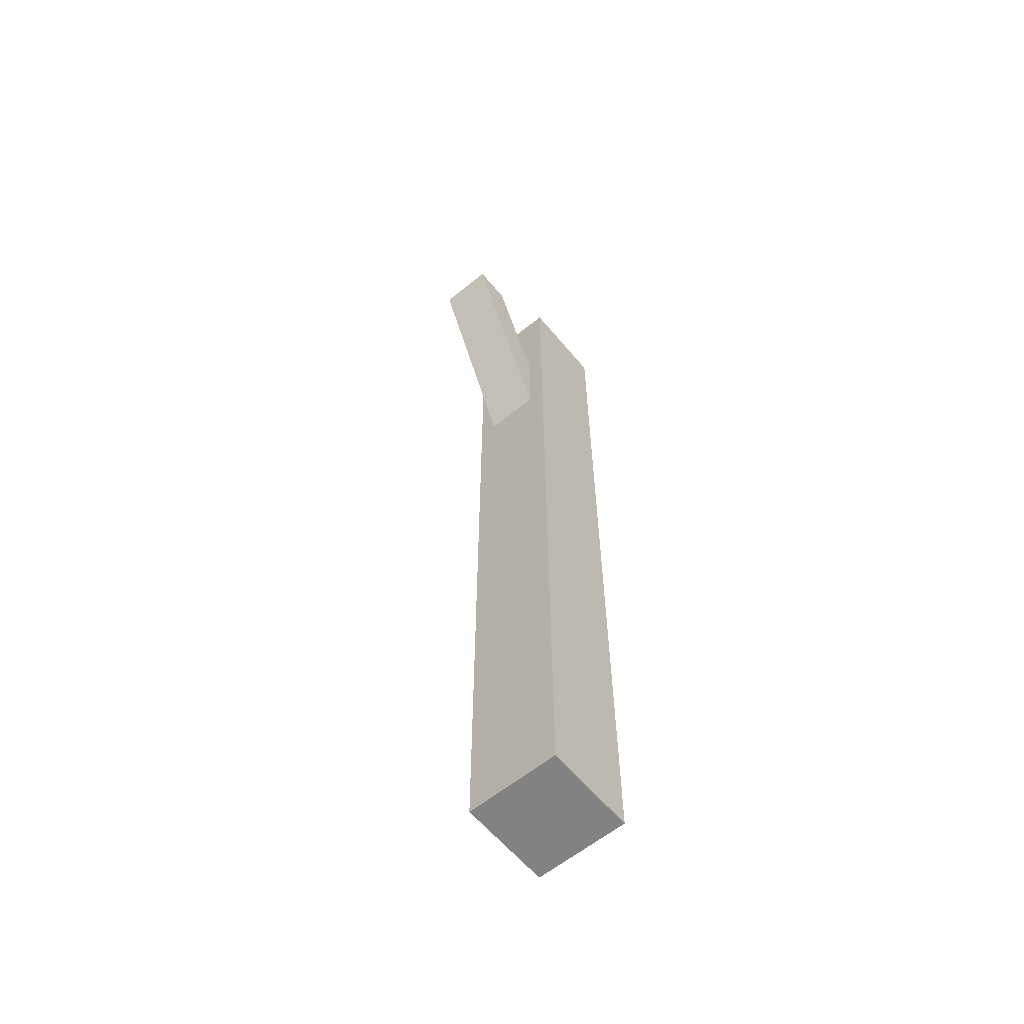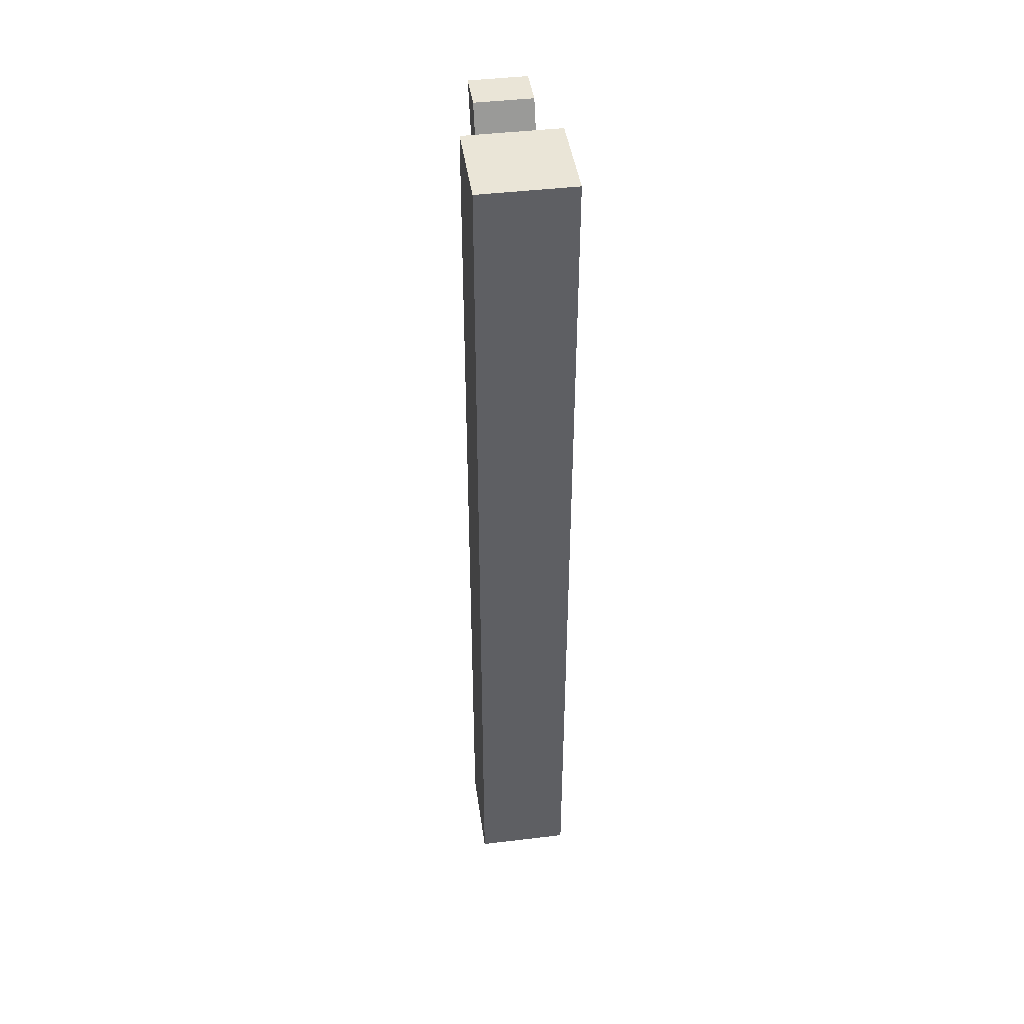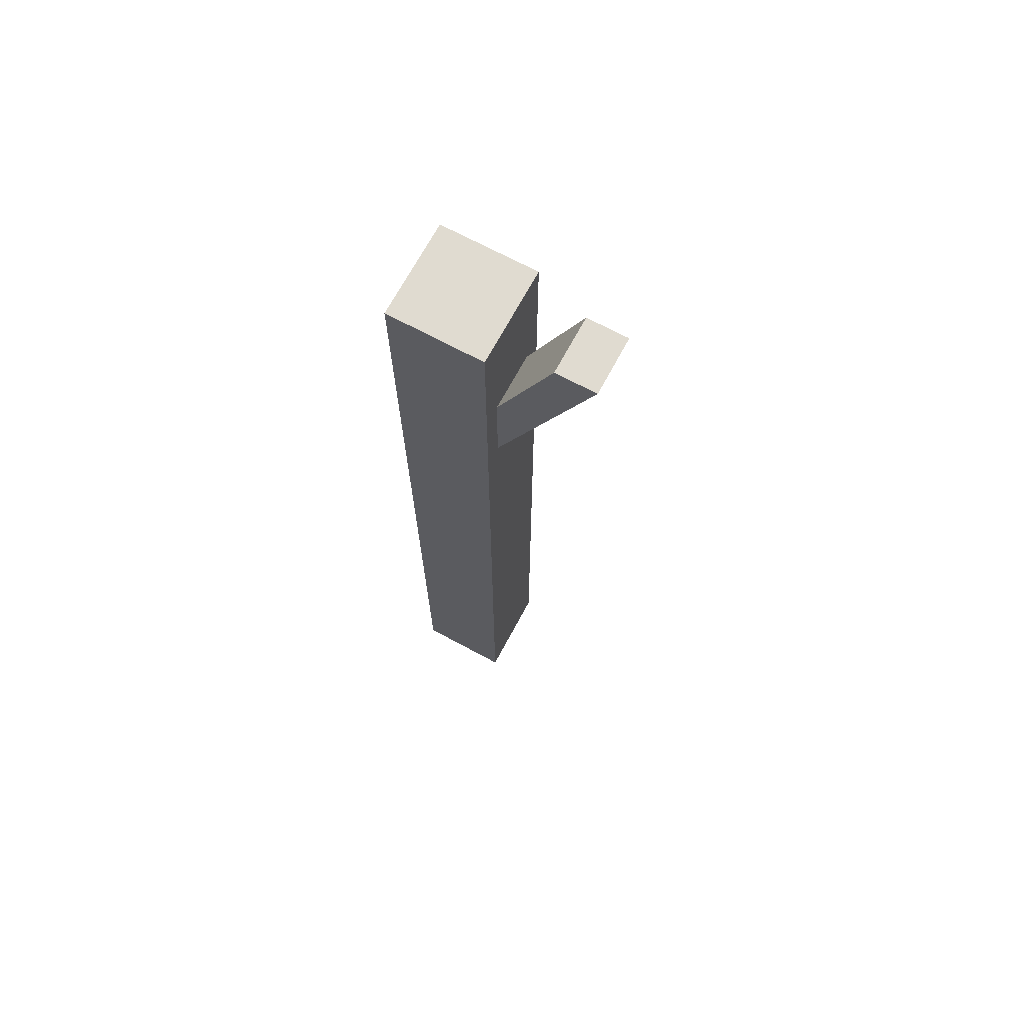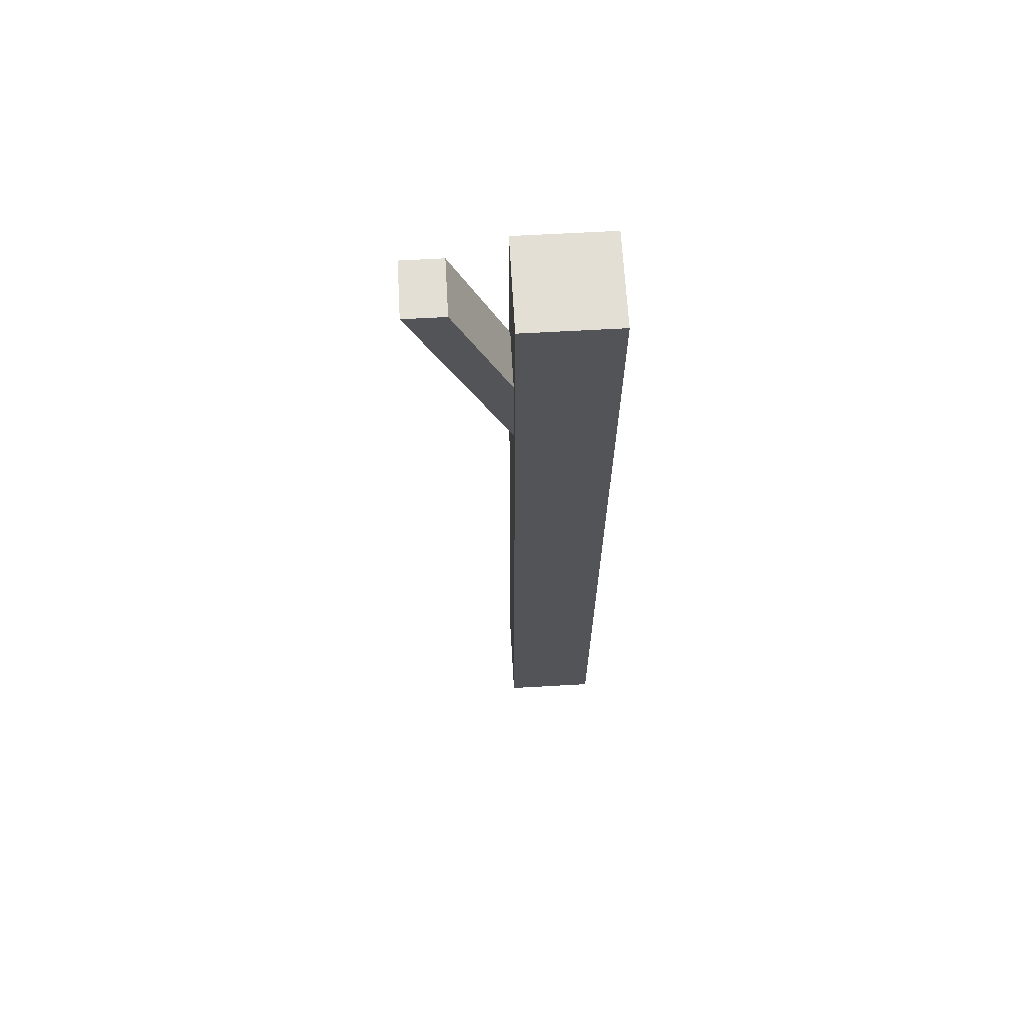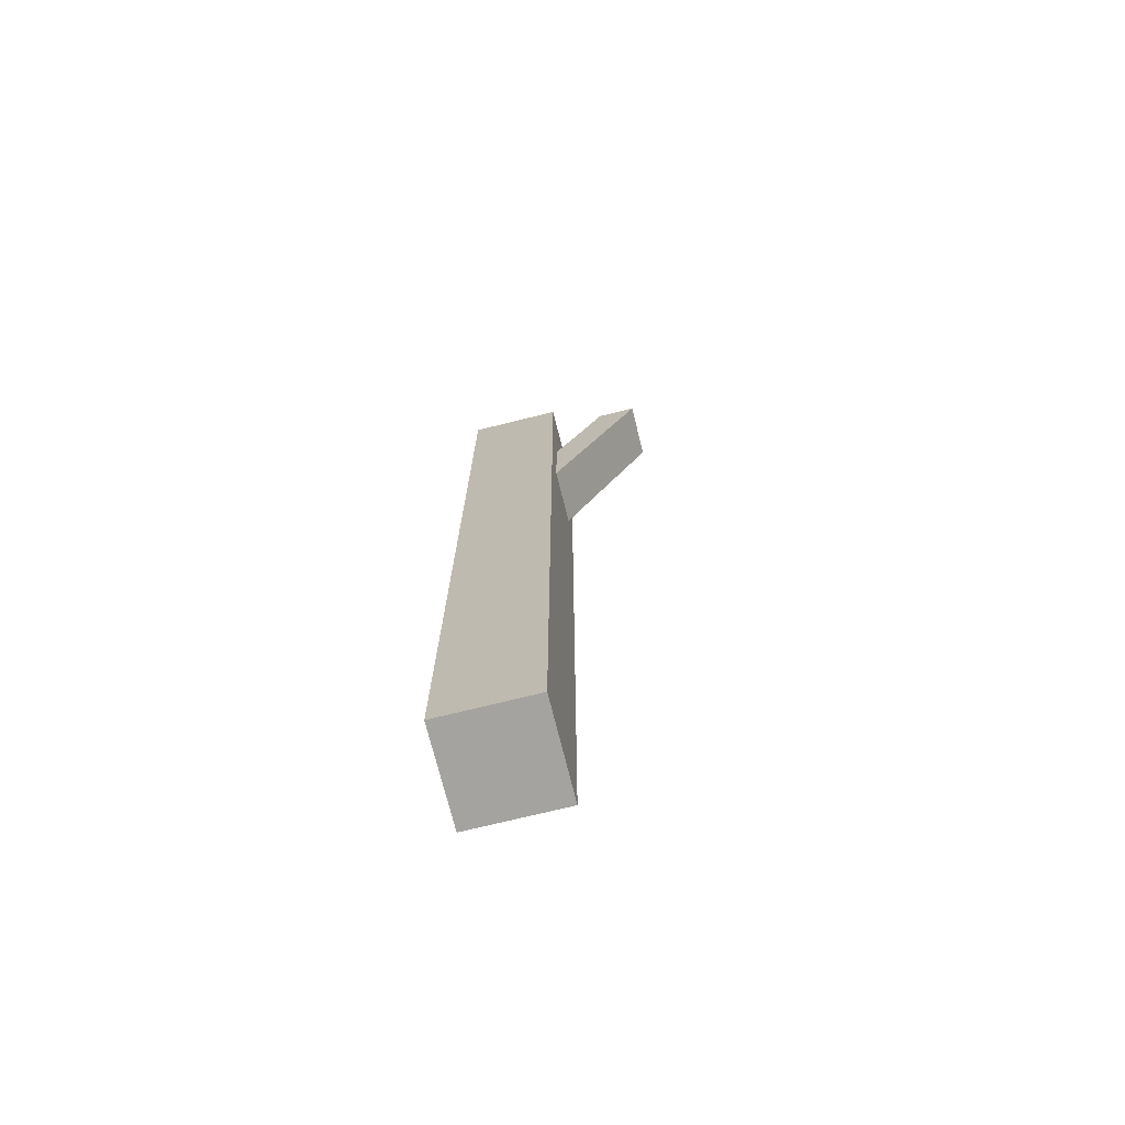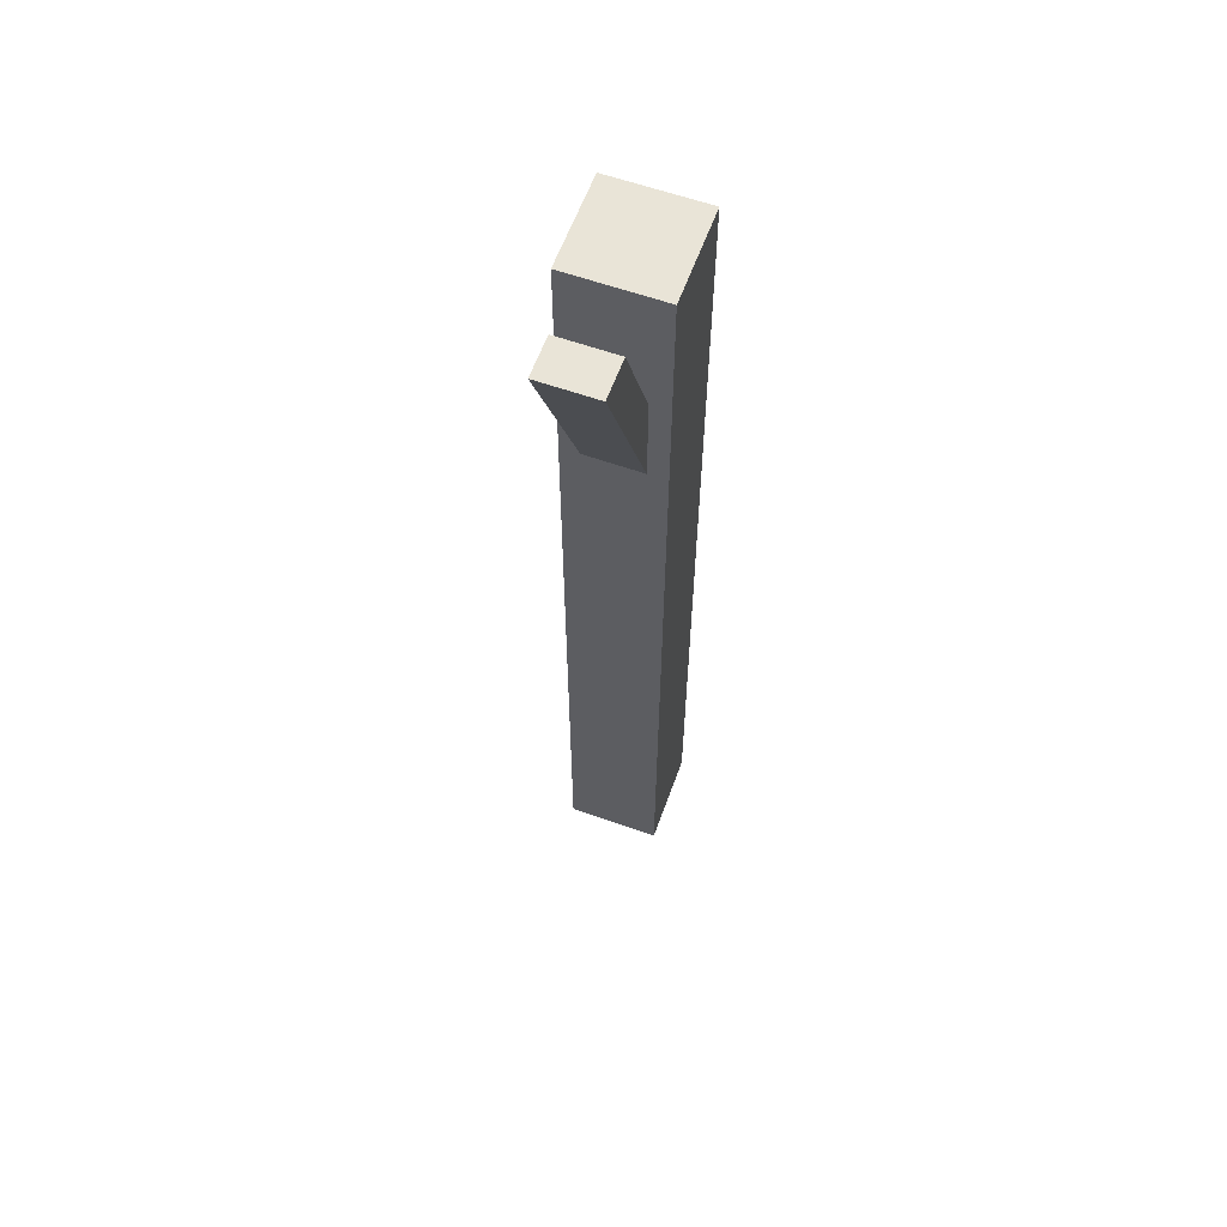
<metadata>
{"format":"obj","ext":"obj","renderer":"f3d","projection":"perspective","resolution":1024,"background":"white","views":[{"elev":-60.9,"azim":-140.4,"up":"+Y"},{"elev":44.0,"azim":-8.0,"up":"+Y"},{"elev":70.0,"azim":118.3,"up":"+Y"},{"elev":66.3,"azim":-93.2,"up":"+Y"},{"elev":-72.8,"azim":103.9,"up":"+Y"},{"elev":60.8,"azim":-160.1,"up":"+Y"}]}
</metadata>
<code>
g Mesh1 Model
v -0.4 0 0.4
v -0.5 0 0.5
v -0.5 0 0.4
f 1 2 3
v -0.4 0 0.5
f 2 1 4
v -0.4 1 0.5
f 1 5 4
v -0.4 1 0.4
f 5 1 6
v -0.42 0.76 0.4
f 1 7 6
v -0.48 0.76 0.4
f 7 1 8
f 3 8 1
v -0.5 1 0.4
f 8 3 9
f 2 9 3
v -0.5 1 0.5
f 9 2 10
f 2 5 10
f 5 2 4
f 5 9 10
f 9 5 6
v -0.42 0.8617 0.4
f 6 11 9
f 6 7 11
v -0.42 1 0.3
f 12 11 7
v -0.42 1 0.3424
f 11 12 13
v -0.48 1 0.3
f 14 13 12
v -0.48 1 0.3424
f 13 14 15
f 8 15 14
v -0.48 0.8617 0.4
f 15 8 16
f 8 9 16
f 16 9 11
f 13 16 11
f 16 13 15
f 7 16 11
f 16 7 8
f 14 7 8
f 7 14 12

</code>
